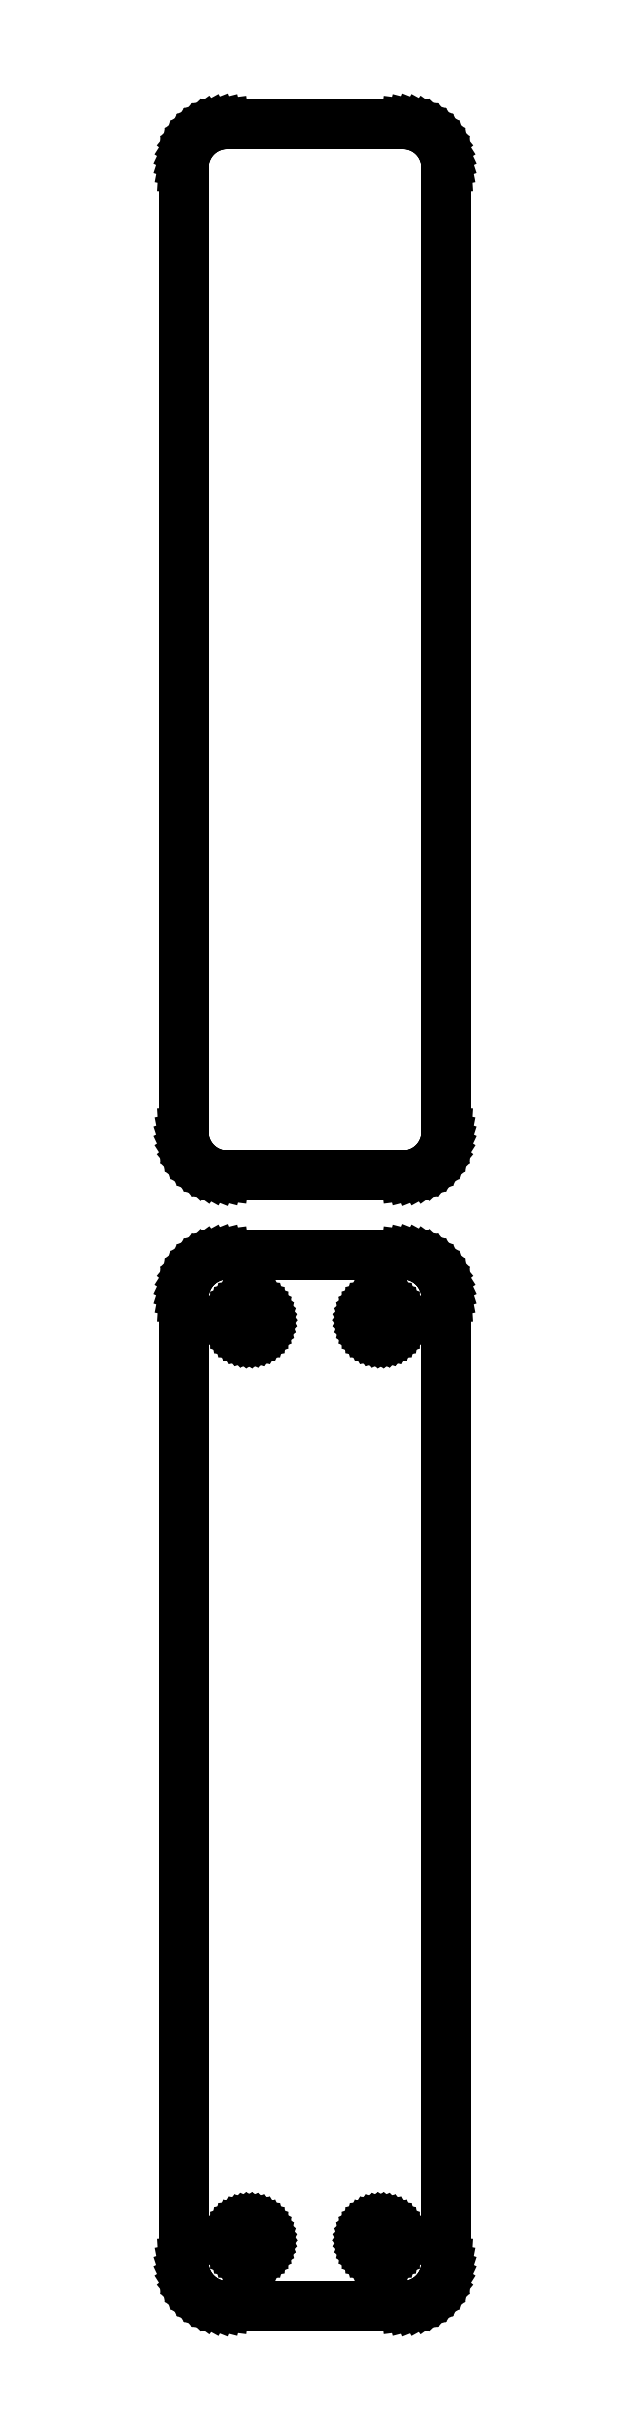
<metadata>
{"format":"dxf","ext":"dxf","renderer":"ezdxf+matplotlib","layout":"modelspace","background":"white","min_lineweight":24,"dpi":150}
</metadata>
<code>
0
SECTION
2
ENTITIES
0
LINE
8
0
10
10.94
20
198.1
11
11.55
21
198.2
0
LINE
8
0
10
11.55
20
198.2
11
12.13
21
198.5
0
LINE
8
0
10
12.13
20
198.5
11
12.68
21
198.8
0
LINE
8
0
10
12.68
20
198.8
11
13.19
21
199.1
0
LINE
8
0
10
13.19
20
199.1
11
13.64
21
199.6
0
LINE
8
0
10
13.64
20
199.6
11
14.05
21
200.1
0
LINE
8
0
10
14.05
20
200.1
11
14.38
21
200.6
0
LINE
8
0
10
14.38
20
200.6
11
14.65
21
201.2
0
LINE
8
0
10
14.65
20
201.2
11
14.84
21
201.8
0
LINE
8
0
10
14.84
20
201.8
11
14.96
21
202.4
0
LINE
8
0
10
14.96
20
202.4
11
15
21
203
0
LINE
8
0
10
15
20
203
11
15
21
313
0
LINE
8
0
10
15
20
313
11
14.96
21
313.6
0
LINE
8
0
10
14.96
20
313.6
11
14.84
21
314.2
0
LINE
8
0
10
14.84
20
314.2
11
14.65
21
314.8
0
LINE
8
0
10
14.65
20
314.8
11
14.38
21
315.4
0
LINE
8
0
10
14.38
20
315.4
11
14.05
21
315.9
0
LINE
8
0
10
14.05
20
315.9
11
13.64
21
316.4
0
LINE
8
0
10
13.64
20
316.4
11
13.19
21
316.9
0
LINE
8
0
10
13.19
20
316.9
11
12.68
21
317.2
0
LINE
8
0
10
12.68
20
317.2
11
12.13
21
317.5
0
LINE
8
0
10
12.13
20
317.5
11
11.55
21
317.8
0
LINE
8
0
10
11.55
20
317.8
11
10.94
21
317.9
0
LINE
8
0
10
10.94
20
317.9
11
10.31
21
318
0
LINE
8
0
10
10.31
20
318
11
-10.31
21
318
0
LINE
8
0
10
-10.31
20
318
11
-10.94
21
317.9
0
LINE
8
0
10
-10.94
20
317.9
11
-11.55
21
317.8
0
LINE
8
0
10
-11.55
20
317.8
11
-12.13
21
317.5
0
LINE
8
0
10
-12.13
20
317.5
11
-12.68
21
317.2
0
LINE
8
0
10
-12.68
20
317.2
11
-13.19
21
316.9
0
LINE
8
0
10
-13.19
20
316.9
11
-13.64
21
316.4
0
LINE
8
0
10
-13.64
20
316.4
11
-14.05
21
315.9
0
LINE
8
0
10
-14.05
20
315.9
11
-14.38
21
315.4
0
LINE
8
0
10
-14.38
20
315.4
11
-14.65
21
314.8
0
LINE
8
0
10
-14.65
20
314.8
11
-14.84
21
314.2
0
LINE
8
0
10
-14.84
20
314.2
11
-14.96
21
313.6
0
LINE
8
0
10
-14.96
20
313.6
11
-15
21
313
0
LINE
8
0
10
-15
20
313
11
-15
21
203
0
LINE
8
0
10
-15
20
203
11
-14.96
21
202.4
0
LINE
8
0
10
-14.96
20
202.4
11
-14.84
21
201.8
0
LINE
8
0
10
-14.84
20
201.8
11
-14.65
21
201.2
0
LINE
8
0
10
-14.65
20
201.2
11
-14.38
21
200.6
0
LINE
8
0
10
-14.38
20
200.6
11
-14.05
21
200.1
0
LINE
8
0
10
-14.05
20
200.1
11
-13.64
21
199.6
0
LINE
8
0
10
-13.64
20
199.6
11
-13.19
21
199.1
0
LINE
8
0
10
-13.19
20
199.1
11
-12.68
21
198.8
0
LINE
8
0
10
-12.68
20
198.8
11
-12.13
21
198.5
0
LINE
8
0
10
-12.13
20
198.5
11
-11.55
21
198.2
0
LINE
8
0
10
-11.55
20
198.2
11
-10.94
21
198.1
0
LINE
8
0
10
-10.94
20
198.1
11
-10.31
21
198
0
LINE
8
0
10
-10.31
20
198
11
10.31
21
198
0
LINE
8
0
10
10.31
20
198
11
10.94
21
198.1
0
LINE
8
0
10
10.94
20
69.09
11
11.55
21
69.24
0
LINE
8
0
10
11.55
20
69.24
11
12.13
21
69.48
0
LINE
8
0
10
12.13
20
69.48
11
12.68
21
69.78
0
LINE
8
0
10
12.68
20
69.78
11
13.19
21
70.15
0
LINE
8
0
10
13.19
20
70.15
11
13.64
21
70.58
0
LINE
8
0
10
13.64
20
70.58
11
14.05
21
71.06
0
LINE
8
0
10
14.05
20
71.06
11
14.38
21
71.59
0
LINE
8
0
10
14.38
20
71.59
11
14.65
21
72.16
0
LINE
8
0
10
14.65
20
72.16
11
14.84
21
72.76
0
LINE
8
0
10
14.84
20
72.76
11
14.96
21
73.37
0
LINE
8
0
10
14.96
20
73.37
11
15
21
74
0
LINE
8
0
10
15
20
74
11
15
21
184
0
LINE
8
0
10
15
20
184
11
14.96
21
184.6
0
LINE
8
0
10
14.96
20
184.6
11
14.84
21
185.2
0
LINE
8
0
10
14.84
20
185.2
11
14.65
21
185.8
0
LINE
8
0
10
14.65
20
185.8
11
14.38
21
186.4
0
LINE
8
0
10
14.38
20
186.4
11
14.05
21
186.9
0
LINE
8
0
10
14.05
20
186.9
11
13.64
21
187.4
0
LINE
8
0
10
13.64
20
187.4
11
13.19
21
187.9
0
LINE
8
0
10
13.19
20
187.9
11
12.68
21
188.2
0
LINE
8
0
10
12.68
20
188.2
11
12.13
21
188.5
0
LINE
8
0
10
12.13
20
188.5
11
11.55
21
188.8
0
LINE
8
0
10
11.55
20
188.8
11
10.94
21
188.9
0
LINE
8
0
10
10.94
20
188.9
11
10.31
21
189
0
LINE
8
0
10
10.31
20
189
11
-10.31
21
189
0
LINE
8
0
10
-10.31
20
189
11
-10.94
21
188.9
0
LINE
8
0
10
-10.94
20
188.9
11
-11.55
21
188.8
0
LINE
8
0
10
-11.55
20
188.8
11
-12.13
21
188.5
0
LINE
8
0
10
-12.13
20
188.5
11
-12.68
21
188.2
0
LINE
8
0
10
-12.68
20
188.2
11
-13.19
21
187.9
0
LINE
8
0
10
-13.19
20
187.9
11
-13.64
21
187.4
0
LINE
8
0
10
-13.64
20
187.4
11
-14.05
21
186.9
0
LINE
8
0
10
-14.05
20
186.9
11
-14.38
21
186.4
0
LINE
8
0
10
-14.38
20
186.4
11
-14.65
21
185.8
0
LINE
8
0
10
-14.65
20
185.8
11
-14.84
21
185.2
0
LINE
8
0
10
-14.84
20
185.2
11
-14.96
21
184.6
0
LINE
8
0
10
-14.96
20
184.6
11
-15
21
184
0
LINE
8
0
10
-15
20
184
11
-15
21
74
0
LINE
8
0
10
-15
20
74
11
-14.96
21
73.37
0
LINE
8
0
10
-14.96
20
73.37
11
-14.84
21
72.76
0
LINE
8
0
10
-14.84
20
72.76
11
-14.65
21
72.16
0
LINE
8
0
10
-14.65
20
72.16
11
-14.38
21
71.59
0
LINE
8
0
10
-14.38
20
71.59
11
-14.05
21
71.06
0
LINE
8
0
10
-14.05
20
71.06
11
-13.64
21
70.58
0
LINE
8
0
10
-13.64
20
70.58
11
-13.19
21
70.15
0
LINE
8
0
10
-13.19
20
70.15
11
-12.68
21
69.78
0
LINE
8
0
10
-12.68
20
69.78
11
-12.13
21
69.48
0
LINE
8
0
10
-12.13
20
69.48
11
-11.55
21
69.24
0
LINE
8
0
10
-11.55
20
69.24
11
-10.94
21
69.09
0
LINE
8
0
10
-10.94
20
69.09
11
-10.31
21
69.01
0
LINE
8
0
10
-10.31
20
69.01
11
10.31
21
69.01
0
LINE
8
0
10
10.31
20
69.01
11
10.94
21
69.09
0
LINE
8
0
10
7.387
20
179.7
11
7.163
21
179.7
0
LINE
8
0
10
7.163
20
179.7
11
6.944
21
179.8
0
LINE
8
0
10
6.944
20
179.8
11
6.734
21
179.9
0
LINE
8
0
10
6.734
20
179.9
11
6.536
21
180
0
LINE
8
0
10
6.536
20
180
11
6.353
21
180.1
0
LINE
8
0
10
6.353
20
180.1
11
6.188
21
180.3
0
LINE
8
0
10
6.188
20
180.3
11
6.044
21
180.4
0
LINE
8
0
10
6.044
20
180.4
11
5.923
21
180.6
0
LINE
8
0
10
5.923
20
180.6
11
5.826
21
180.8
0
LINE
8
0
10
5.826
20
180.8
11
5.757
21
181.1
0
LINE
8
0
10
5.757
20
181.1
11
5.714
21
181.3
0
LINE
8
0
10
5.714
20
181.3
11
5.7
21
181.5
0
LINE
8
0
10
5.7
20
181.5
11
5.714
21
181.7
0
LINE
8
0
10
5.714
20
181.7
11
5.757
21
181.9
0
LINE
8
0
10
5.757
20
181.9
11
5.826
21
182.2
0
LINE
8
0
10
5.826
20
182.2
11
5.923
21
182.4
0
LINE
8
0
10
5.923
20
182.4
11
6.044
21
182.6
0
LINE
8
0
10
6.044
20
182.6
11
6.188
21
182.7
0
LINE
8
0
10
6.188
20
182.7
11
6.353
21
182.9
0
LINE
8
0
10
6.353
20
182.9
11
6.536
21
183
0
LINE
8
0
10
6.536
20
183
11
6.734
21
183.1
0
LINE
8
0
10
6.734
20
183.1
11
6.944
21
183.2
0
LINE
8
0
10
6.944
20
183.2
11
7.163
21
183.3
0
LINE
8
0
10
7.163
20
183.3
11
7.387
21
183.3
0
LINE
8
0
10
7.387
20
183.3
11
7.613
21
183.3
0
LINE
8
0
10
7.613
20
183.3
11
7.837
21
183.3
0
LINE
8
0
10
7.837
20
183.3
11
8.056
21
183.2
0
LINE
8
0
10
8.056
20
183.2
11
8.266
21
183.1
0
LINE
8
0
10
8.266
20
183.1
11
8.464
21
183
0
LINE
8
0
10
8.464
20
183
11
8.647
21
182.9
0
LINE
8
0
10
8.647
20
182.9
11
8.812
21
182.7
0
LINE
8
0
10
8.812
20
182.7
11
8.956
21
182.6
0
LINE
8
0
10
8.956
20
182.6
11
9.077
21
182.4
0
LINE
8
0
10
9.077
20
182.4
11
9.174
21
182.2
0
LINE
8
0
10
9.174
20
182.2
11
9.243
21
181.9
0
LINE
8
0
10
9.243
20
181.9
11
9.286
21
181.7
0
LINE
8
0
10
9.286
20
181.7
11
9.3
21
181.5
0
LINE
8
0
10
9.3
20
181.5
11
9.286
21
181.3
0
LINE
8
0
10
9.286
20
181.3
11
9.243
21
181.1
0
LINE
8
0
10
9.243
20
181.1
11
9.174
21
180.8
0
LINE
8
0
10
9.174
20
180.8
11
9.077
21
180.6
0
LINE
8
0
10
9.077
20
180.6
11
8.956
21
180.4
0
LINE
8
0
10
8.956
20
180.4
11
8.812
21
180.3
0
LINE
8
0
10
8.812
20
180.3
11
8.647
21
180.1
0
LINE
8
0
10
8.647
20
180.1
11
8.464
21
180
0
LINE
8
0
10
8.464
20
180
11
8.266
21
179.9
0
LINE
8
0
10
8.266
20
179.9
11
8.056
21
179.8
0
LINE
8
0
10
8.056
20
179.8
11
7.837
21
179.7
0
LINE
8
0
10
7.837
20
179.7
11
7.613
21
179.7
0
LINE
8
0
10
7.613
20
179.7
11
7.387
21
179.7
0
LINE
8
0
10
-7.613
20
179.7
11
-7.837
21
179.7
0
LINE
8
0
10
-7.837
20
179.7
11
-8.056
21
179.8
0
LINE
8
0
10
-8.056
20
179.8
11
-8.266
21
179.9
0
LINE
8
0
10
-8.266
20
179.9
11
-8.464
21
180
0
LINE
8
0
10
-8.464
20
180
11
-8.647
21
180.1
0
LINE
8
0
10
-8.647
20
180.1
11
-8.812
21
180.3
0
LINE
8
0
10
-8.812
20
180.3
11
-8.956
21
180.4
0
LINE
8
0
10
-8.956
20
180.4
11
-9.077
21
180.6
0
LINE
8
0
10
-9.077
20
180.6
11
-9.174
21
180.8
0
LINE
8
0
10
-9.174
20
180.8
11
-9.243
21
181.1
0
LINE
8
0
10
-9.243
20
181.1
11
-9.286
21
181.3
0
LINE
8
0
10
-9.286
20
181.3
11
-9.3
21
181.5
0
LINE
8
0
10
-9.3
20
181.5
11
-9.286
21
181.7
0
LINE
8
0
10
-9.286
20
181.7
11
-9.243
21
181.9
0
LINE
8
0
10
-9.243
20
181.9
11
-9.174
21
182.2
0
LINE
8
0
10
-9.174
20
182.2
11
-9.077
21
182.4
0
LINE
8
0
10
-9.077
20
182.4
11
-8.956
21
182.6
0
LINE
8
0
10
-8.956
20
182.6
11
-8.812
21
182.7
0
LINE
8
0
10
-8.812
20
182.7
11
-8.647
21
182.9
0
LINE
8
0
10
-8.647
20
182.9
11
-8.464
21
183
0
LINE
8
0
10
-8.464
20
183
11
-8.266
21
183.1
0
LINE
8
0
10
-8.266
20
183.1
11
-8.056
21
183.2
0
LINE
8
0
10
-8.056
20
183.2
11
-7.837
21
183.3
0
LINE
8
0
10
-7.837
20
183.3
11
-7.613
21
183.3
0
LINE
8
0
10
-7.613
20
183.3
11
-7.387
21
183.3
0
LINE
8
0
10
-7.387
20
183.3
11
-7.163
21
183.3
0
LINE
8
0
10
-7.163
20
183.3
11
-6.944
21
183.2
0
LINE
8
0
10
-6.944
20
183.2
11
-6.734
21
183.1
0
LINE
8
0
10
-6.734
20
183.1
11
-6.536
21
183
0
LINE
8
0
10
-6.536
20
183
11
-6.353
21
182.9
0
LINE
8
0
10
-6.353
20
182.9
11
-6.188
21
182.7
0
LINE
8
0
10
-6.188
20
182.7
11
-6.044
21
182.6
0
LINE
8
0
10
-6.044
20
182.6
11
-5.923
21
182.4
0
LINE
8
0
10
-5.923
20
182.4
11
-5.826
21
182.2
0
LINE
8
0
10
-5.826
20
182.2
11
-5.757
21
181.9
0
LINE
8
0
10
-5.757
20
181.9
11
-5.714
21
181.7
0
LINE
8
0
10
-5.714
20
181.7
11
-5.7
21
181.5
0
LINE
8
0
10
-5.7
20
181.5
11
-5.714
21
181.3
0
LINE
8
0
10
-5.714
20
181.3
11
-5.757
21
181.1
0
LINE
8
0
10
-5.757
20
181.1
11
-5.826
21
180.8
0
LINE
8
0
10
-5.826
20
180.8
11
-5.923
21
180.6
0
LINE
8
0
10
-5.923
20
180.6
11
-6.044
21
180.4
0
LINE
8
0
10
-6.044
20
180.4
11
-6.188
21
180.3
0
LINE
8
0
10
-6.188
20
180.3
11
-6.353
21
180.1
0
LINE
8
0
10
-6.353
20
180.1
11
-6.536
21
180
0
LINE
8
0
10
-6.536
20
180
11
-6.734
21
179.9
0
LINE
8
0
10
-6.734
20
179.9
11
-6.944
21
179.8
0
LINE
8
0
10
-6.944
20
179.8
11
-7.163
21
179.7
0
LINE
8
0
10
-7.163
20
179.7
11
-7.387
21
179.7
0
LINE
8
0
10
-7.387
20
179.7
11
-7.613
21
179.7
0
LINE
8
0
10
-7.613
20
74.7
11
-7.837
21
74.73
0
LINE
8
0
10
-7.837
20
74.73
11
-8.056
21
74.79
0
LINE
8
0
10
-8.056
20
74.79
11
-8.266
21
74.87
0
LINE
8
0
10
-8.266
20
74.87
11
-8.464
21
74.98
0
LINE
8
0
10
-8.464
20
74.98
11
-8.647
21
75.11
0
LINE
8
0
10
-8.647
20
75.11
11
-8.812
21
75.27
0
LINE
8
0
10
-8.812
20
75.27
11
-8.956
21
75.44
0
LINE
8
0
10
-8.956
20
75.44
11
-9.077
21
75.63
0
LINE
8
0
10
-9.077
20
75.63
11
-9.174
21
75.84
0
LINE
8
0
10
-9.174
20
75.84
11
-9.243
21
76.05
0
LINE
8
0
10
-9.243
20
76.05
11
-9.286
21
76.27
0
LINE
8
0
10
-9.286
20
76.27
11
-9.3
21
76.5
0
LINE
8
0
10
-9.3
20
76.5
11
-9.286
21
76.73
0
LINE
8
0
10
-9.286
20
76.73
11
-9.243
21
76.95
0
LINE
8
0
10
-9.243
20
76.95
11
-9.174
21
77.16
0
LINE
8
0
10
-9.174
20
77.16
11
-9.077
21
77.37
0
LINE
8
0
10
-9.077
20
77.37
11
-8.956
21
77.56
0
LINE
8
0
10
-8.956
20
77.56
11
-8.812
21
77.73
0
LINE
8
0
10
-8.812
20
77.73
11
-8.647
21
77.89
0
LINE
8
0
10
-8.647
20
77.89
11
-8.464
21
78.02
0
LINE
8
0
10
-8.464
20
78.02
11
-8.266
21
78.13
0
LINE
8
0
10
-8.266
20
78.13
11
-8.056
21
78.21
0
LINE
8
0
10
-8.056
20
78.21
11
-7.837
21
78.27
0
LINE
8
0
10
-7.837
20
78.27
11
-7.613
21
78.3
0
LINE
8
0
10
-7.613
20
78.3
11
-7.387
21
78.3
0
LINE
8
0
10
-7.387
20
78.3
11
-7.163
21
78.27
0
LINE
8
0
10
-7.163
20
78.27
11
-6.944
21
78.21
0
LINE
8
0
10
-6.944
20
78.21
11
-6.734
21
78.13
0
LINE
8
0
10
-6.734
20
78.13
11
-6.536
21
78.02
0
LINE
8
0
10
-6.536
20
78.02
11
-6.353
21
77.89
0
LINE
8
0
10
-6.353
20
77.89
11
-6.188
21
77.73
0
LINE
8
0
10
-6.188
20
77.73
11
-6.044
21
77.56
0
LINE
8
0
10
-6.044
20
77.56
11
-5.923
21
77.37
0
LINE
8
0
10
-5.923
20
77.37
11
-5.826
21
77.16
0
LINE
8
0
10
-5.826
20
77.16
11
-5.757
21
76.95
0
LINE
8
0
10
-5.757
20
76.95
11
-5.714
21
76.73
0
LINE
8
0
10
-5.714
20
76.73
11
-5.7
21
76.5
0
LINE
8
0
10
-5.7
20
76.5
11
-5.714
21
76.27
0
LINE
8
0
10
-5.714
20
76.27
11
-5.757
21
76.05
0
LINE
8
0
10
-5.757
20
76.05
11
-5.826
21
75.84
0
LINE
8
0
10
-5.826
20
75.84
11
-5.923
21
75.63
0
LINE
8
0
10
-5.923
20
75.63
11
-6.044
21
75.44
0
LINE
8
0
10
-6.044
20
75.44
11
-6.188
21
75.27
0
LINE
8
0
10
-6.188
20
75.27
11
-6.353
21
75.11
0
LINE
8
0
10
-6.353
20
75.11
11
-6.536
21
74.98
0
LINE
8
0
10
-6.536
20
74.98
11
-6.734
21
74.87
0
LINE
8
0
10
-6.734
20
74.87
11
-6.944
21
74.79
0
LINE
8
0
10
-6.944
20
74.79
11
-7.163
21
74.73
0
LINE
8
0
10
-7.163
20
74.73
11
-7.387
21
74.7
0
LINE
8
0
10
-7.387
20
74.7
11
-7.613
21
74.7
0
LINE
8
0
10
7.387
20
74.7
11
7.163
21
74.73
0
LINE
8
0
10
7.163
20
74.73
11
6.944
21
74.79
0
LINE
8
0
10
6.944
20
74.79
11
6.734
21
74.87
0
LINE
8
0
10
6.734
20
74.87
11
6.536
21
74.98
0
LINE
8
0
10
6.536
20
74.98
11
6.353
21
75.11
0
LINE
8
0
10
6.353
20
75.11
11
6.188
21
75.27
0
LINE
8
0
10
6.188
20
75.27
11
6.044
21
75.44
0
LINE
8
0
10
6.044
20
75.44
11
5.923
21
75.63
0
LINE
8
0
10
5.923
20
75.63
11
5.826
21
75.84
0
LINE
8
0
10
5.826
20
75.84
11
5.757
21
76.05
0
LINE
8
0
10
5.757
20
76.05
11
5.714
21
76.27
0
LINE
8
0
10
5.714
20
76.27
11
5.7
21
76.5
0
LINE
8
0
10
5.7
20
76.5
11
5.714
21
76.73
0
LINE
8
0
10
5.714
20
76.73
11
5.757
21
76.95
0
LINE
8
0
10
5.757
20
76.95
11
5.826
21
77.16
0
LINE
8
0
10
5.826
20
77.16
11
5.923
21
77.37
0
LINE
8
0
10
5.923
20
77.37
11
6.044
21
77.56
0
LINE
8
0
10
6.044
20
77.56
11
6.188
21
77.73
0
LINE
8
0
10
6.188
20
77.73
11
6.353
21
77.89
0
LINE
8
0
10
6.353
20
77.89
11
6.536
21
78.02
0
LINE
8
0
10
6.536
20
78.02
11
6.734
21
78.13
0
LINE
8
0
10
6.734
20
78.13
11
6.944
21
78.21
0
LINE
8
0
10
6.944
20
78.21
11
7.163
21
78.27
0
LINE
8
0
10
7.163
20
78.27
11
7.387
21
78.3
0
LINE
8
0
10
7.387
20
78.3
11
7.613
21
78.3
0
LINE
8
0
10
7.613
20
78.3
11
7.837
21
78.27
0
LINE
8
0
10
7.837
20
78.27
11
8.056
21
78.21
0
LINE
8
0
10
8.056
20
78.21
11
8.266
21
78.13
0
LINE
8
0
10
8.266
20
78.13
11
8.464
21
78.02
0
LINE
8
0
10
8.464
20
78.02
11
8.647
21
77.89
0
LINE
8
0
10
8.647
20
77.89
11
8.812
21
77.73
0
LINE
8
0
10
8.812
20
77.73
11
8.956
21
77.56
0
LINE
8
0
10
8.956
20
77.56
11
9.077
21
77.37
0
LINE
8
0
10
9.077
20
77.37
11
9.174
21
77.16
0
LINE
8
0
10
9.174
20
77.16
11
9.243
21
76.95
0
LINE
8
0
10
9.243
20
76.95
11
9.286
21
76.73
0
LINE
8
0
10
9.286
20
76.73
11
9.3
21
76.5
0
LINE
8
0
10
9.3
20
76.5
11
9.286
21
76.27
0
LINE
8
0
10
9.286
20
76.27
11
9.243
21
76.05
0
LINE
8
0
10
9.243
20
76.05
11
9.174
21
75.84
0
LINE
8
0
10
9.174
20
75.84
11
9.077
21
75.63
0
LINE
8
0
10
9.077
20
75.63
11
8.956
21
75.44
0
LINE
8
0
10
8.956
20
75.44
11
8.812
21
75.27
0
LINE
8
0
10
8.812
20
75.27
11
8.647
21
75.11
0
LINE
8
0
10
8.647
20
75.11
11
8.464
21
74.98
0
LINE
8
0
10
8.464
20
74.98
11
8.266
21
74.87
0
LINE
8
0
10
8.266
20
74.87
11
8.056
21
74.79
0
LINE
8
0
10
8.056
20
74.79
11
7.837
21
74.73
0
LINE
8
0
10
7.837
20
74.73
11
7.613
21
74.7
0
LINE
8
0
10
7.613
20
74.7
11
7.387
21
74.7
0
ENDSEC
0
EOF

</code>
